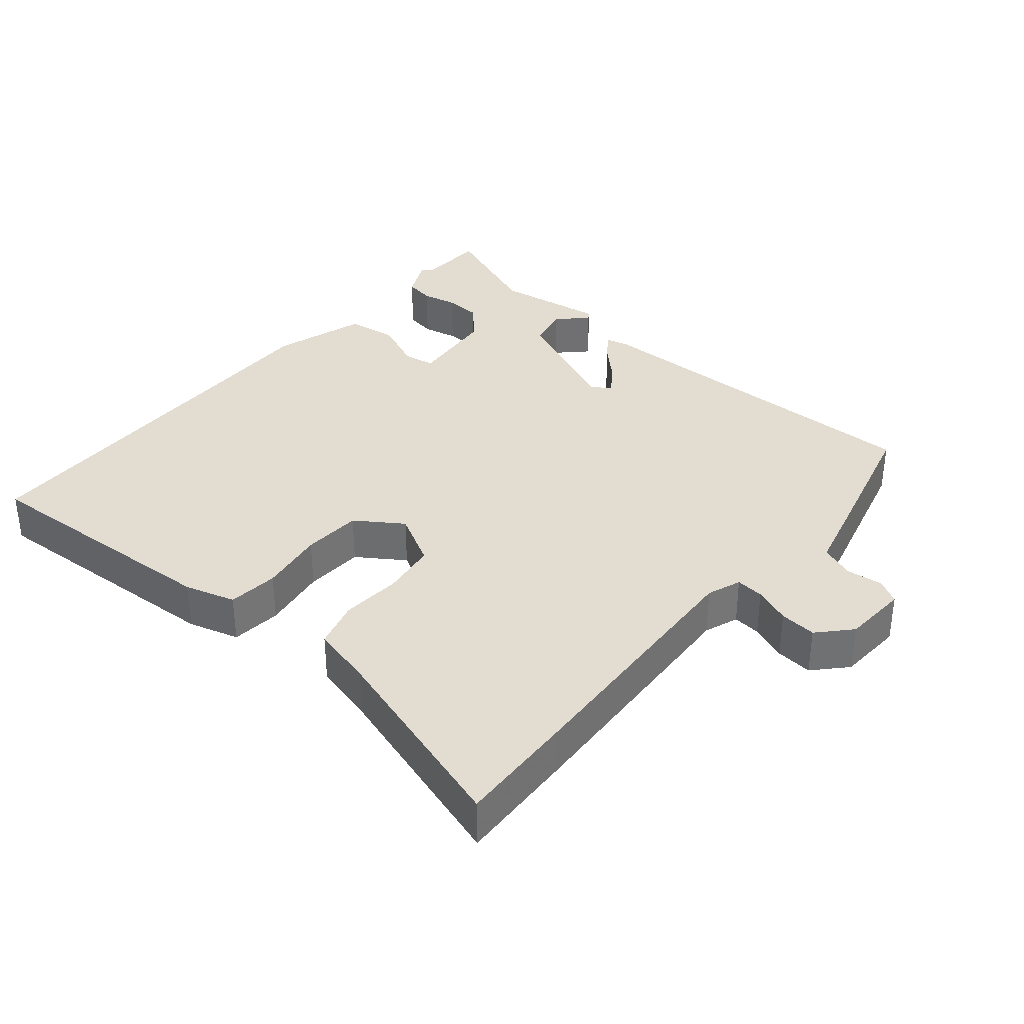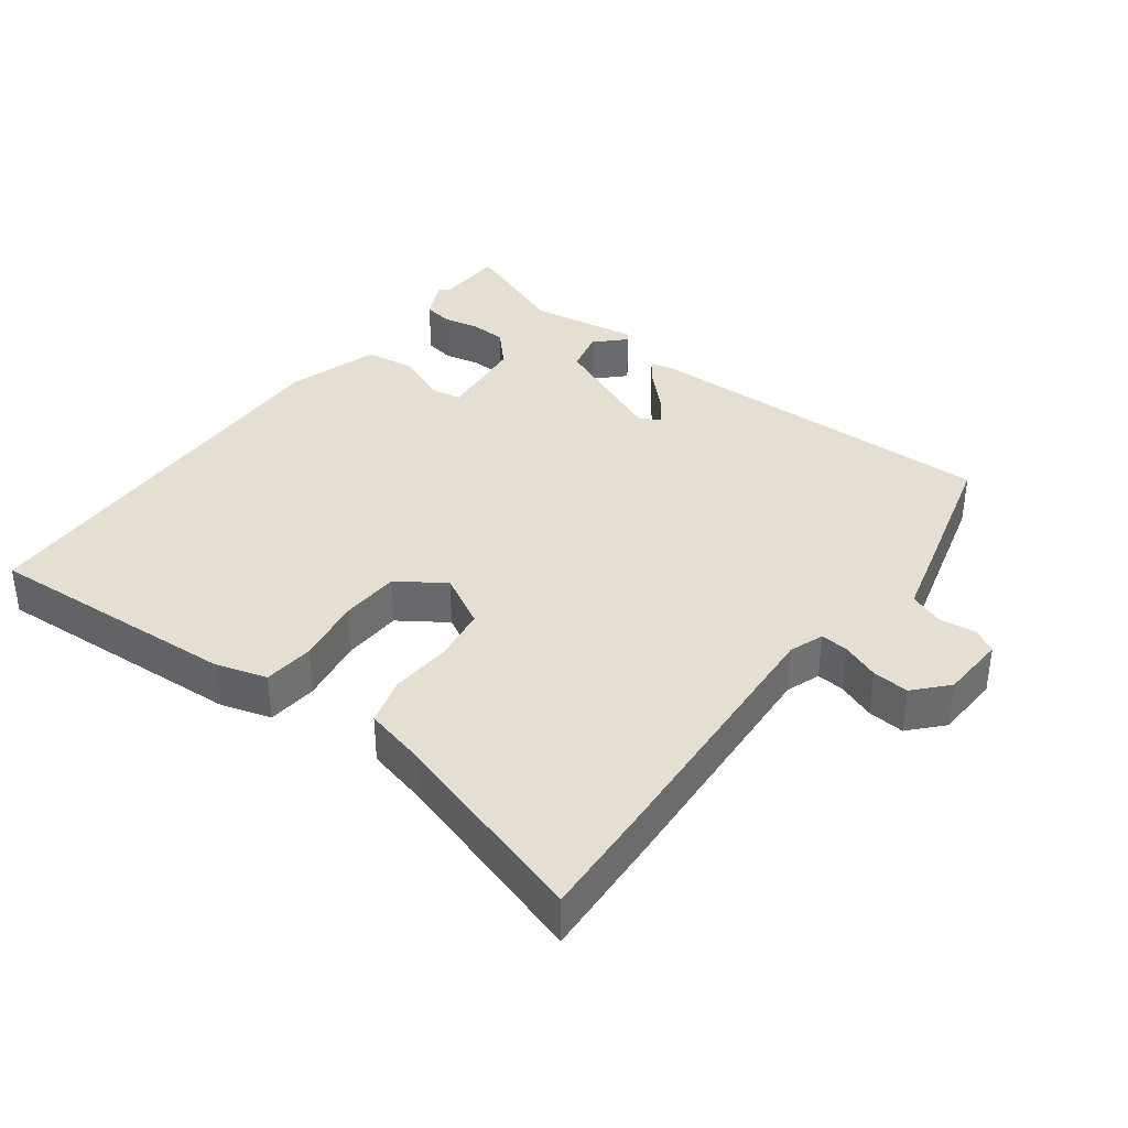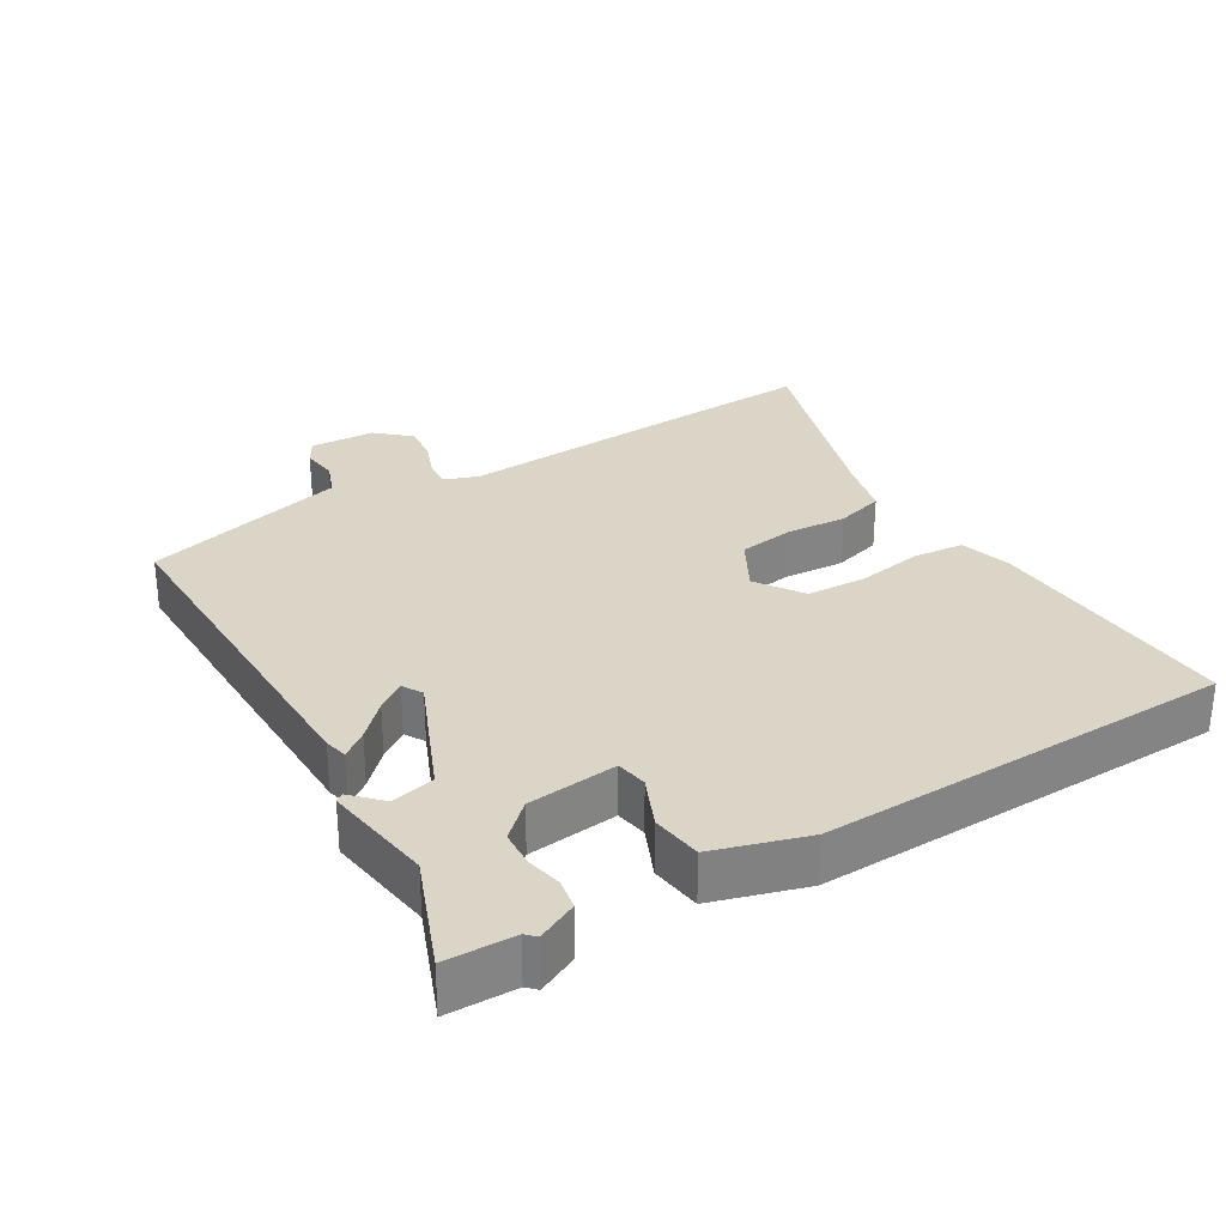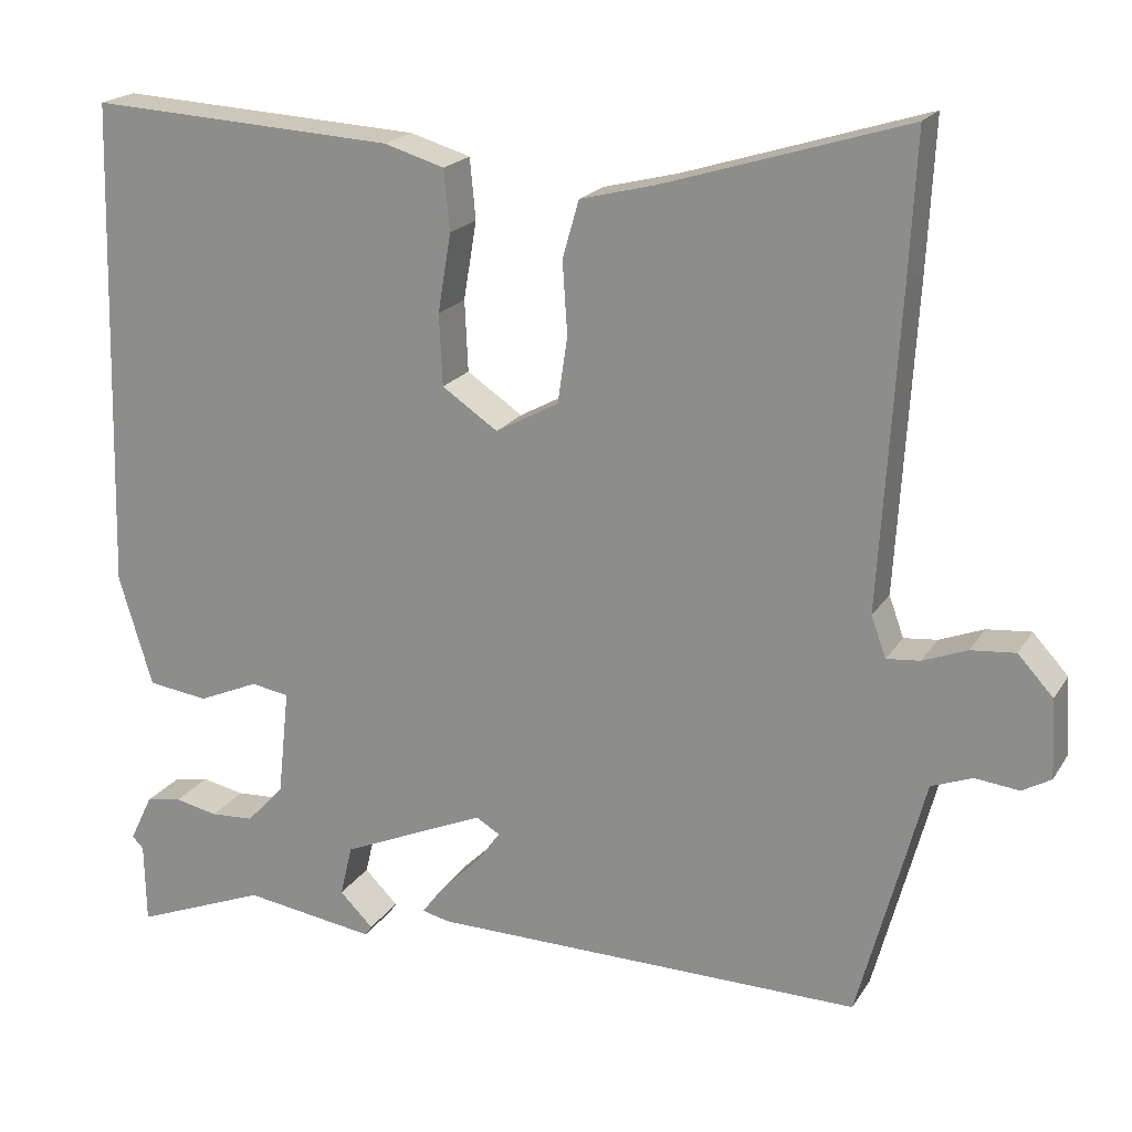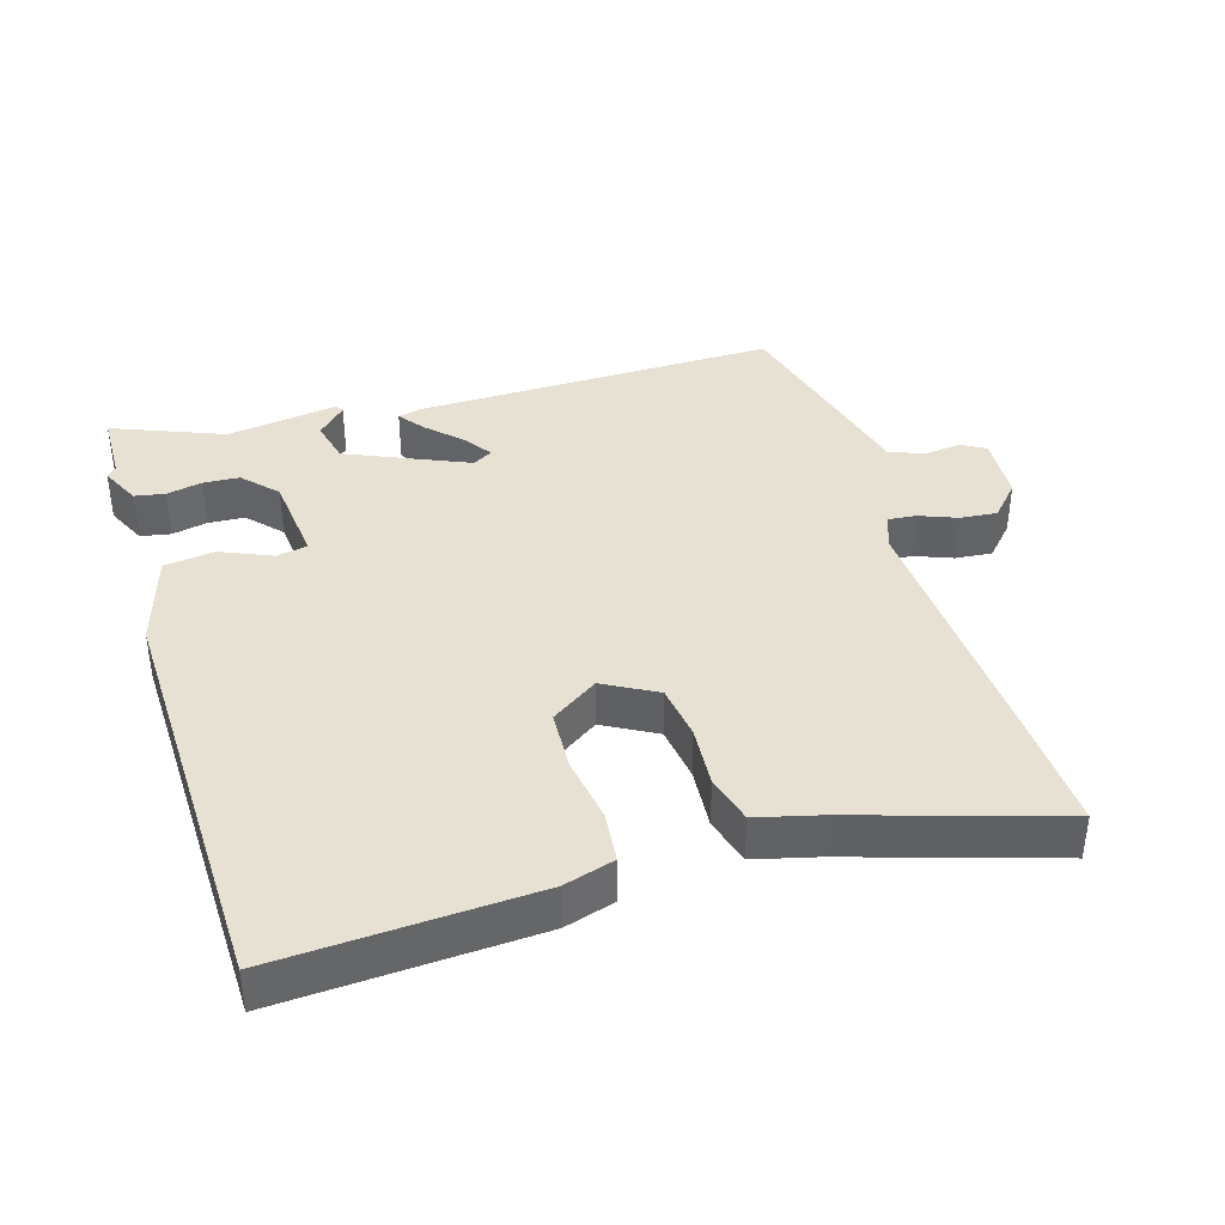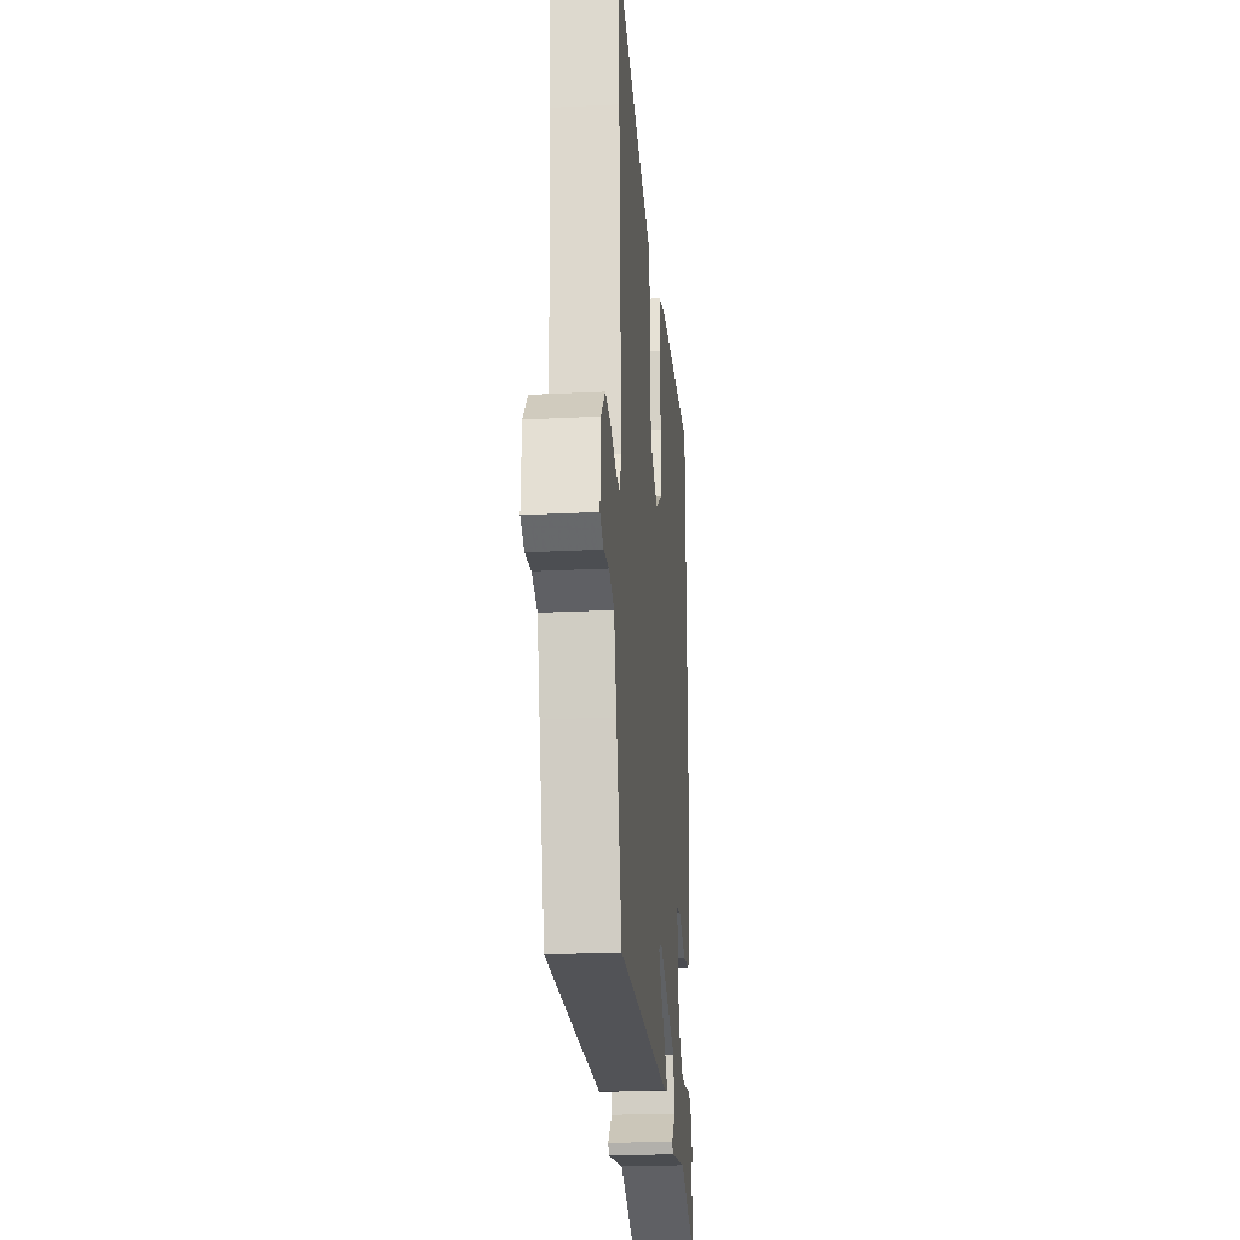
<metadata>
{"format":"obj","ext":"obj","renderer":"f3d","projection":"perspective","resolution":1024,"background":"white","views":[{"elev":35.3,"azim":40.3,"up":"+Y"},{"elev":37.0,"azim":36.9,"up":"+Y"},{"elev":29.6,"azim":-120.9,"up":"+Y"},{"elev":19.7,"azim":23.0,"up":"+Z"},{"elev":39.6,"azim":-16.7,"up":"+Y"},{"elev":-23.2,"azim":95.0,"up":"+Z"}]}
</metadata>
<code>
v -0.497 0.07 0.514
v -0.124 0.07 0.493
v -0.05 0.07 0.471
v -0.043 0.07 0.397
v -0.059 0.07 0.301
v -0.055 0.07 0.214
v 0.013 0.07 0.168
v 0.09 0.07 0.21
v 0.102 0.07 0.29
v 0.096 0.07 0.379
v 0.116 0.07 0.449
v 0.208 0.07 0.472
v 0.503 0.07 0.563
v 0.494 0.07 0.387
v 0.471 0.07 0.008
v 0.489 0.07 -0.042
v 0.53 0.07 -0.038
v 0.584 0.07 -0.017
v 0.638 0.07 -0.012
v 0.681 0.07 -0.059
v 0.686 0.07 -0.155
v 0.651 0.07 -0.175
v 0.597 0.07 -0.169
v 0.547 0.07 -0.188
v 0.522 0.07 -0.283
v 0.467 0.07 -0.487
v -0.06 0.07 -0.48
v -0.094 0.07 -0.472
v -0.066 0.07 -0.435
v -0.018 0.07 -0.388
v 0.011 0.07 -0.347
v -0.018 0.07 -0.33
v -0.194 0.07 -0.406
v -0.209 0.07 -0.469
v -0.168 0.07 -0.51
v -0.176 0.07 -0.522
v -0.337 0.07 -0.498
v -0.499 0.07 -0.562
v -0.501 0.07 -0.462
v -0.515 0.07 -0.448
v -0.487 0.07 -0.39
v -0.443 0.07 -0.382
v -0.391 0.07 -0.393
v -0.338 0.07 -0.39
v -0.292 0.07 -0.341
v -0.278 0.07 -0.21
v -0.324 0.07 -0.202
v -0.398 0.07 -0.234
v -0.472 0.07 -0.224
v -0.513 0.07 -0.088
v -0.497 0 0.514
v -0.124 0 0.493
v -0.05 0 0.471
v -0.043 0 0.397
v -0.059 0 0.301
v -0.055 0 0.214
v 0.013 0 0.168
v 0.09 0 0.21
v 0.102 0 0.29
v 0.096 0 0.379
v 0.116 0 0.449
v 0.208 0 0.472
v 0.503 0 0.563
v 0.494 0 0.387
v 0.471 0 0.008
v 0.489 0 -0.042
v 0.53 0 -0.038
v 0.584 0 -0.017
v 0.638 0 -0.012
v 0.681 0 -0.059
v 0.686 0 -0.155
v 0.651 0 -0.175
v 0.597 0 -0.169
v 0.547 0 -0.188
v 0.522 0 -0.283
v 0.467 0 -0.487
v -0.06 0 -0.48
v -0.094 0 -0.472
v -0.066 0 -0.435
v -0.018 0 -0.388
v 0.011 0 -0.347
v -0.018 0 -0.33
v -0.194 0 -0.406
v -0.209 0 -0.469
v -0.168 0 -0.51
v -0.176 0 -0.522
v -0.337 0 -0.498
v -0.499 0 -0.562
v -0.501 0 -0.462
v -0.515 0 -0.448
v -0.487 0 -0.39
v -0.443 0 -0.382
v -0.391 0 -0.393
v -0.338 0 -0.39
v -0.292 0 -0.341
v -0.278 0 -0.21
v -0.324 0 -0.202
v -0.398 0 -0.234
v -0.472 0 -0.224
v -0.513 0 -0.088
f 47 48 49 50
f 46 47 50 1
f 40 41 42 43
f 39 40 43 44
f 37 38 39 44
f 34 35 36 37
f 33 34 37 44
f 32 33 44 45
f 27 28 29 30
f 27 30 31
f 24 25 26 27
f 24 27 31
f 23 24 31 32
f 21 22 23
f 20 21 23
f 17 18 19 20
f 16 17 20 23
f 12 13 14 15
f 12 15 16
f 9 10 11 12
f 8 9 12 16
f 7 8 16 23
f 2 3 4 5
f 46 1 2 5
f 46 5 6
f 45 46 6 7
f 7 23 32 45
f 100 99 98 97
f 51 100 97 96
f 93 92 91 90
f 94 93 90 89
f 94 89 88 87
f 87 86 85 84
f 94 87 84 83
f 95 94 83 82
f 80 79 78 77
f 81 80 77
f 77 76 75 74
f 81 77 74
f 82 81 74 73
f 73 72 71
f 73 71 70
f 70 69 68 67
f 73 70 67 66
f 65 64 63 62
f 66 65 62
f 62 61 60 59
f 66 62 59 58
f 73 66 58 57
f 55 54 53 52
f 55 52 51 96
f 56 55 96
f 57 56 96 95
f 95 82 73 57
f 1 51 52 2
f 2 52 53 3
f 3 53 54 4
f 4 54 55 5
f 5 55 56 6
f 6 56 57 7
f 7 57 58 8
f 8 58 59 9
f 9 59 60 10
f 10 60 61 11
f 11 61 62 12
f 12 62 63 13
f 13 63 64 14
f 14 64 65 15
f 15 65 66 16
f 16 66 67 17
f 17 67 68 18
f 18 68 69 19
f 19 69 70 20
f 20 70 71 21
f 21 71 72 22
f 22 72 73 23
f 23 73 74 24
f 24 74 75 25
f 25 75 76 26
f 26 76 77 27
f 27 77 78 28
f 28 78 79 29
f 29 79 80 30
f 30 80 81 31
f 31 81 82 32
f 32 82 83 33
f 33 83 84 34
f 34 84 85 35
f 35 85 86 36
f 36 86 87 37
f 37 87 88 38
f 38 88 89 39
f 39 89 90 40
f 40 90 91 41
f 41 91 92 42
f 42 92 93 43
f 43 93 94 44
f 44 94 95 45
f 45 95 96 46
f 46 96 97 47
f 47 97 98 48
f 48 98 99 49
f 49 99 100 50
f 50 100 51 1

</code>
